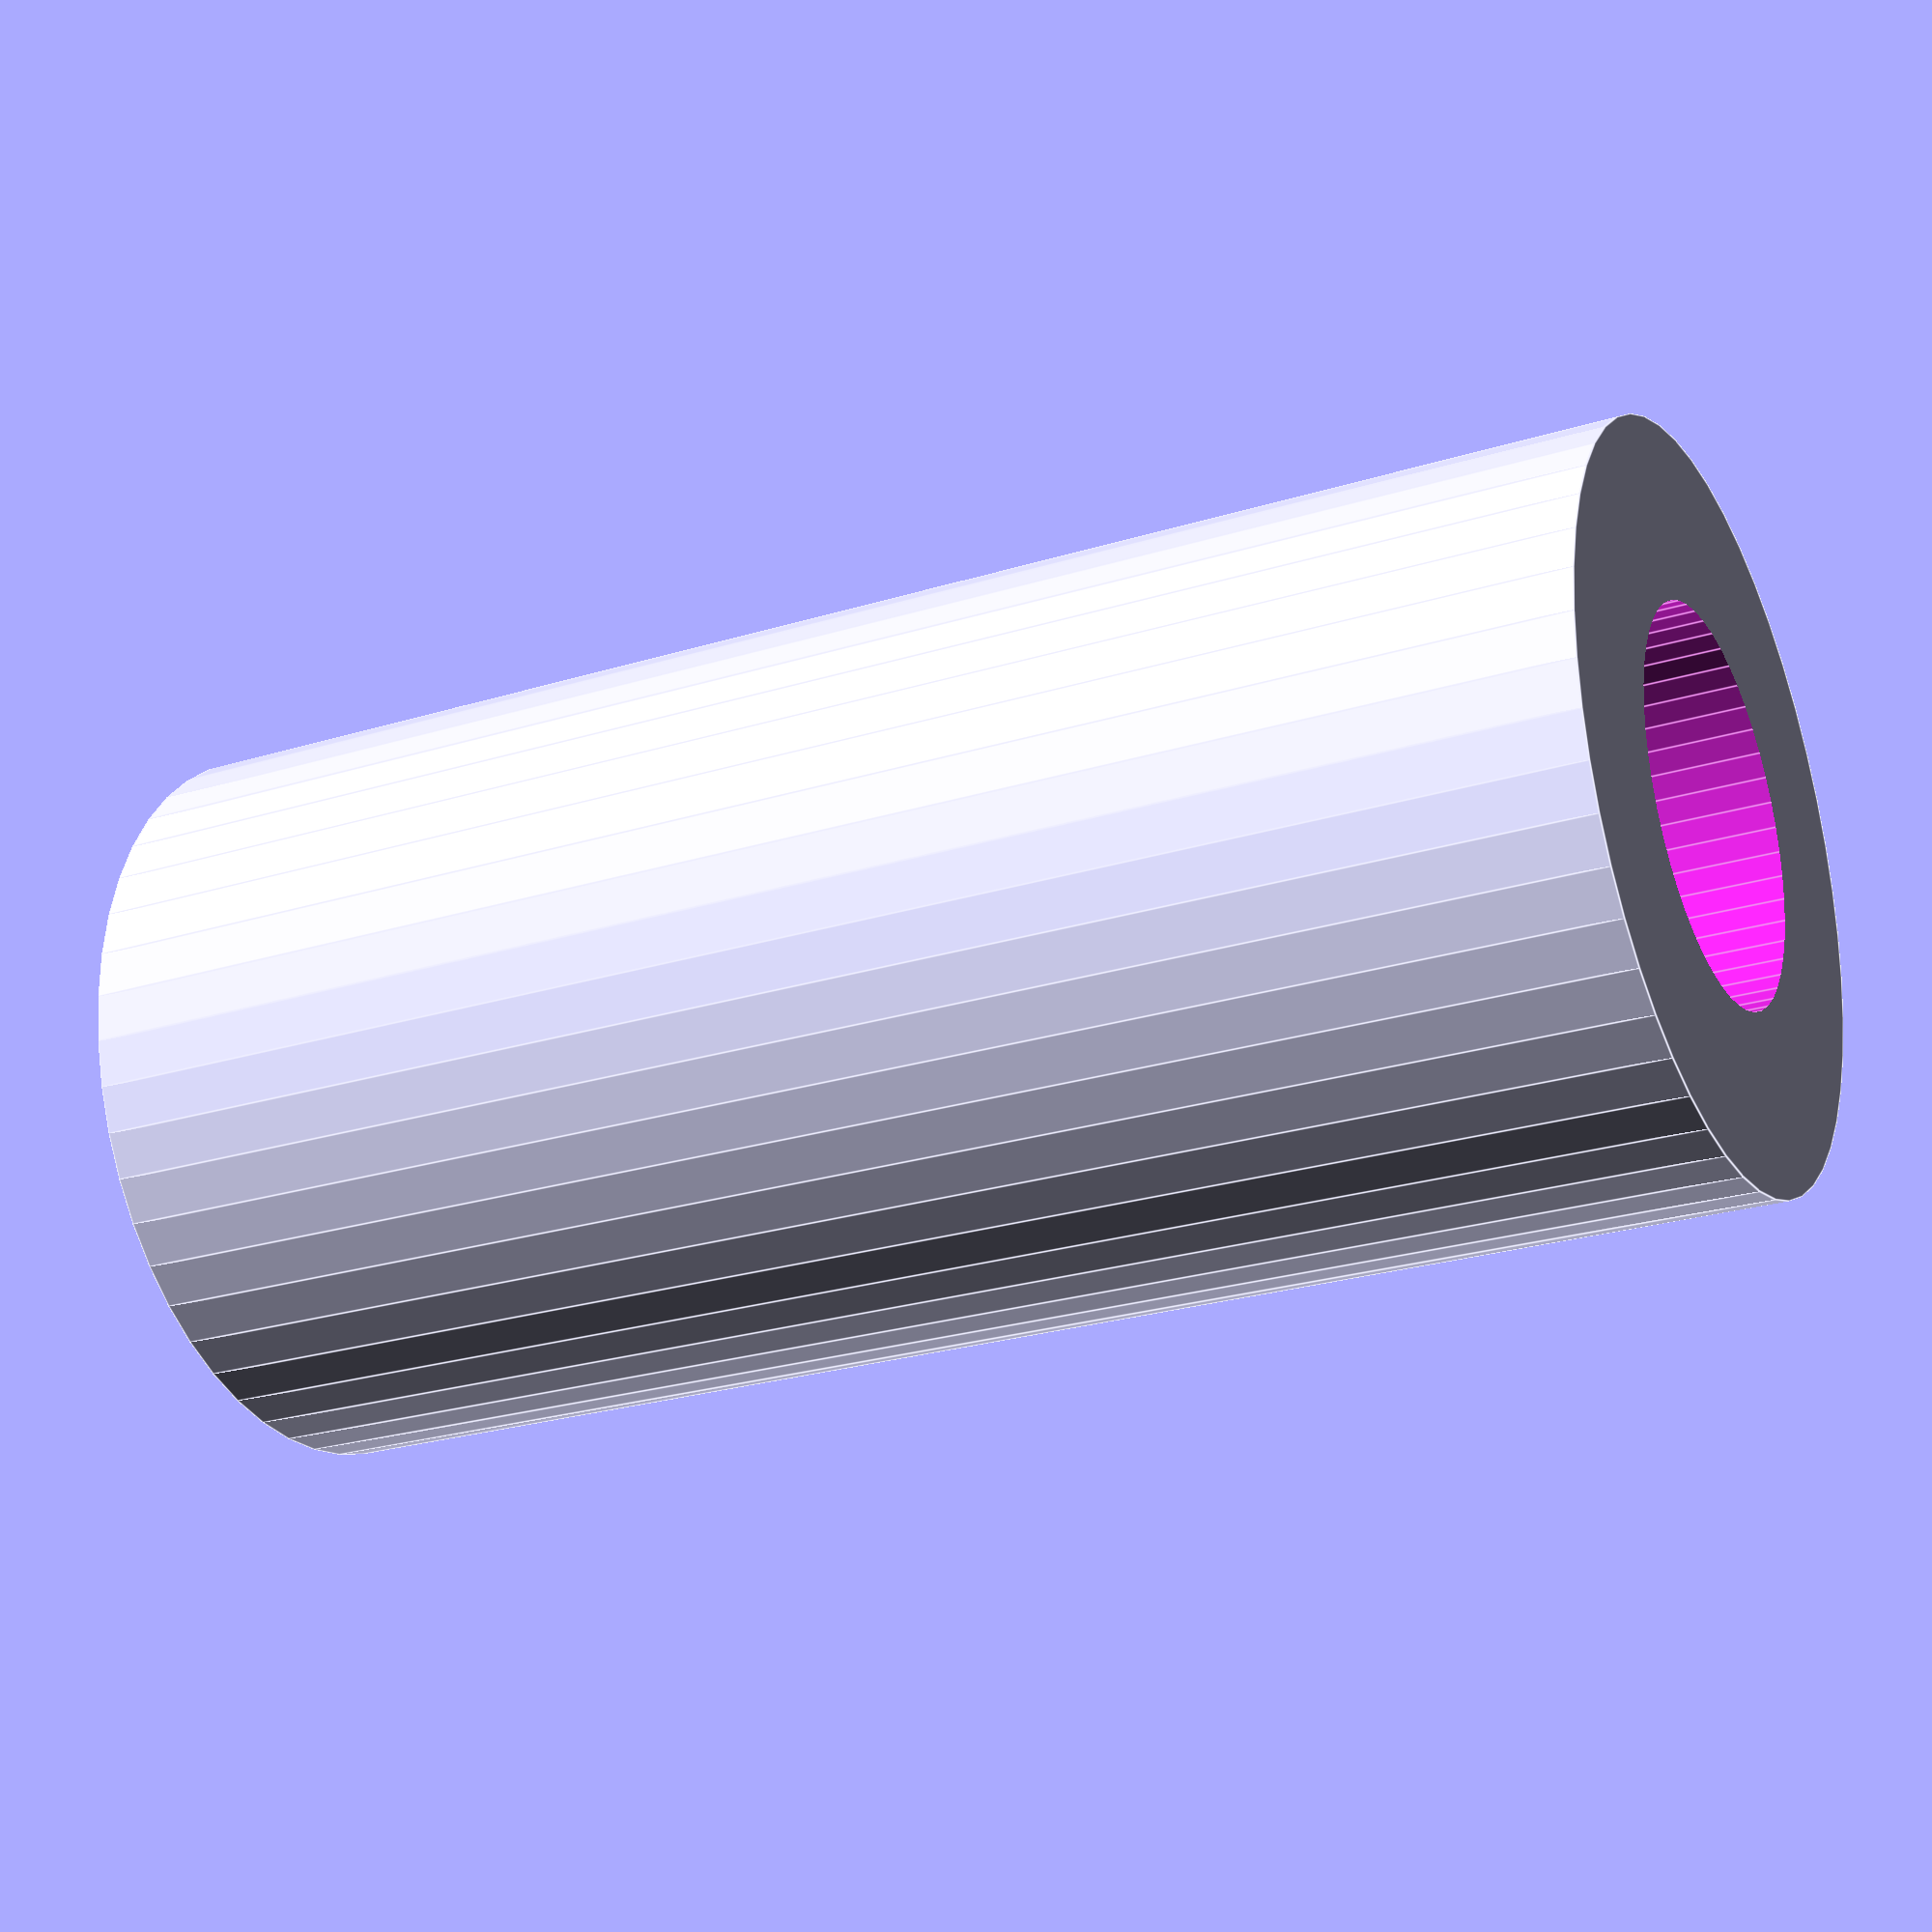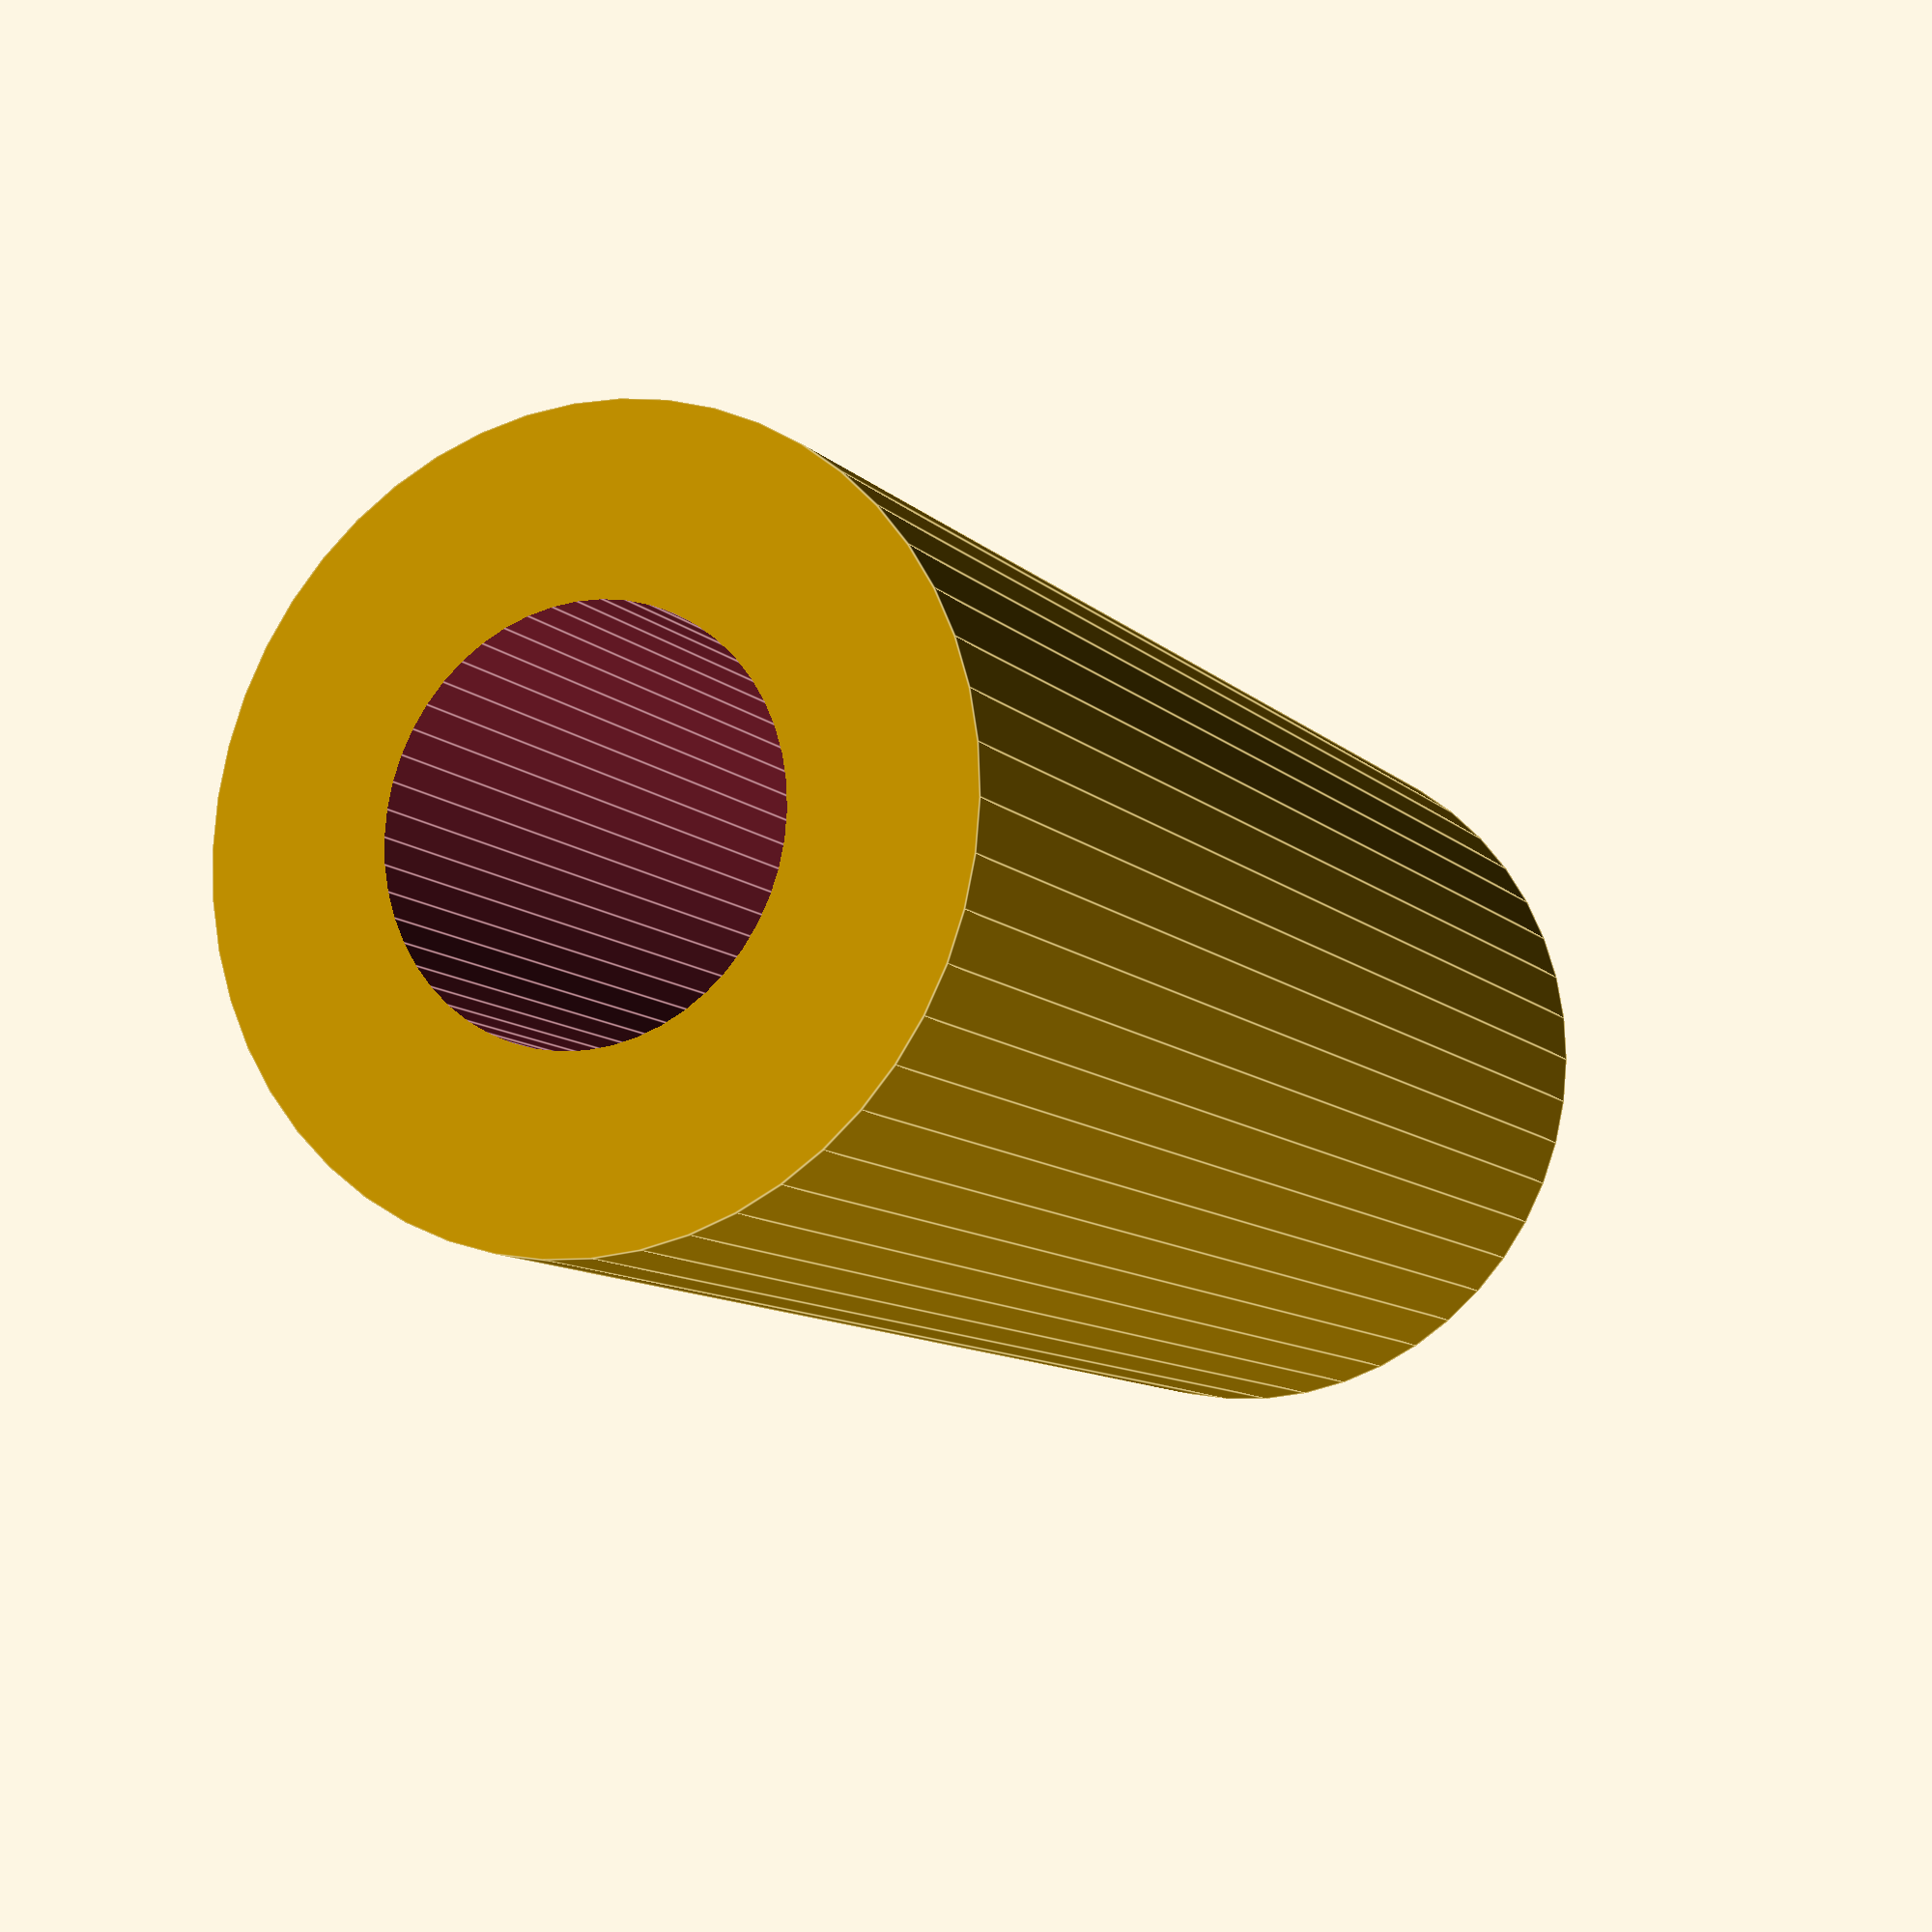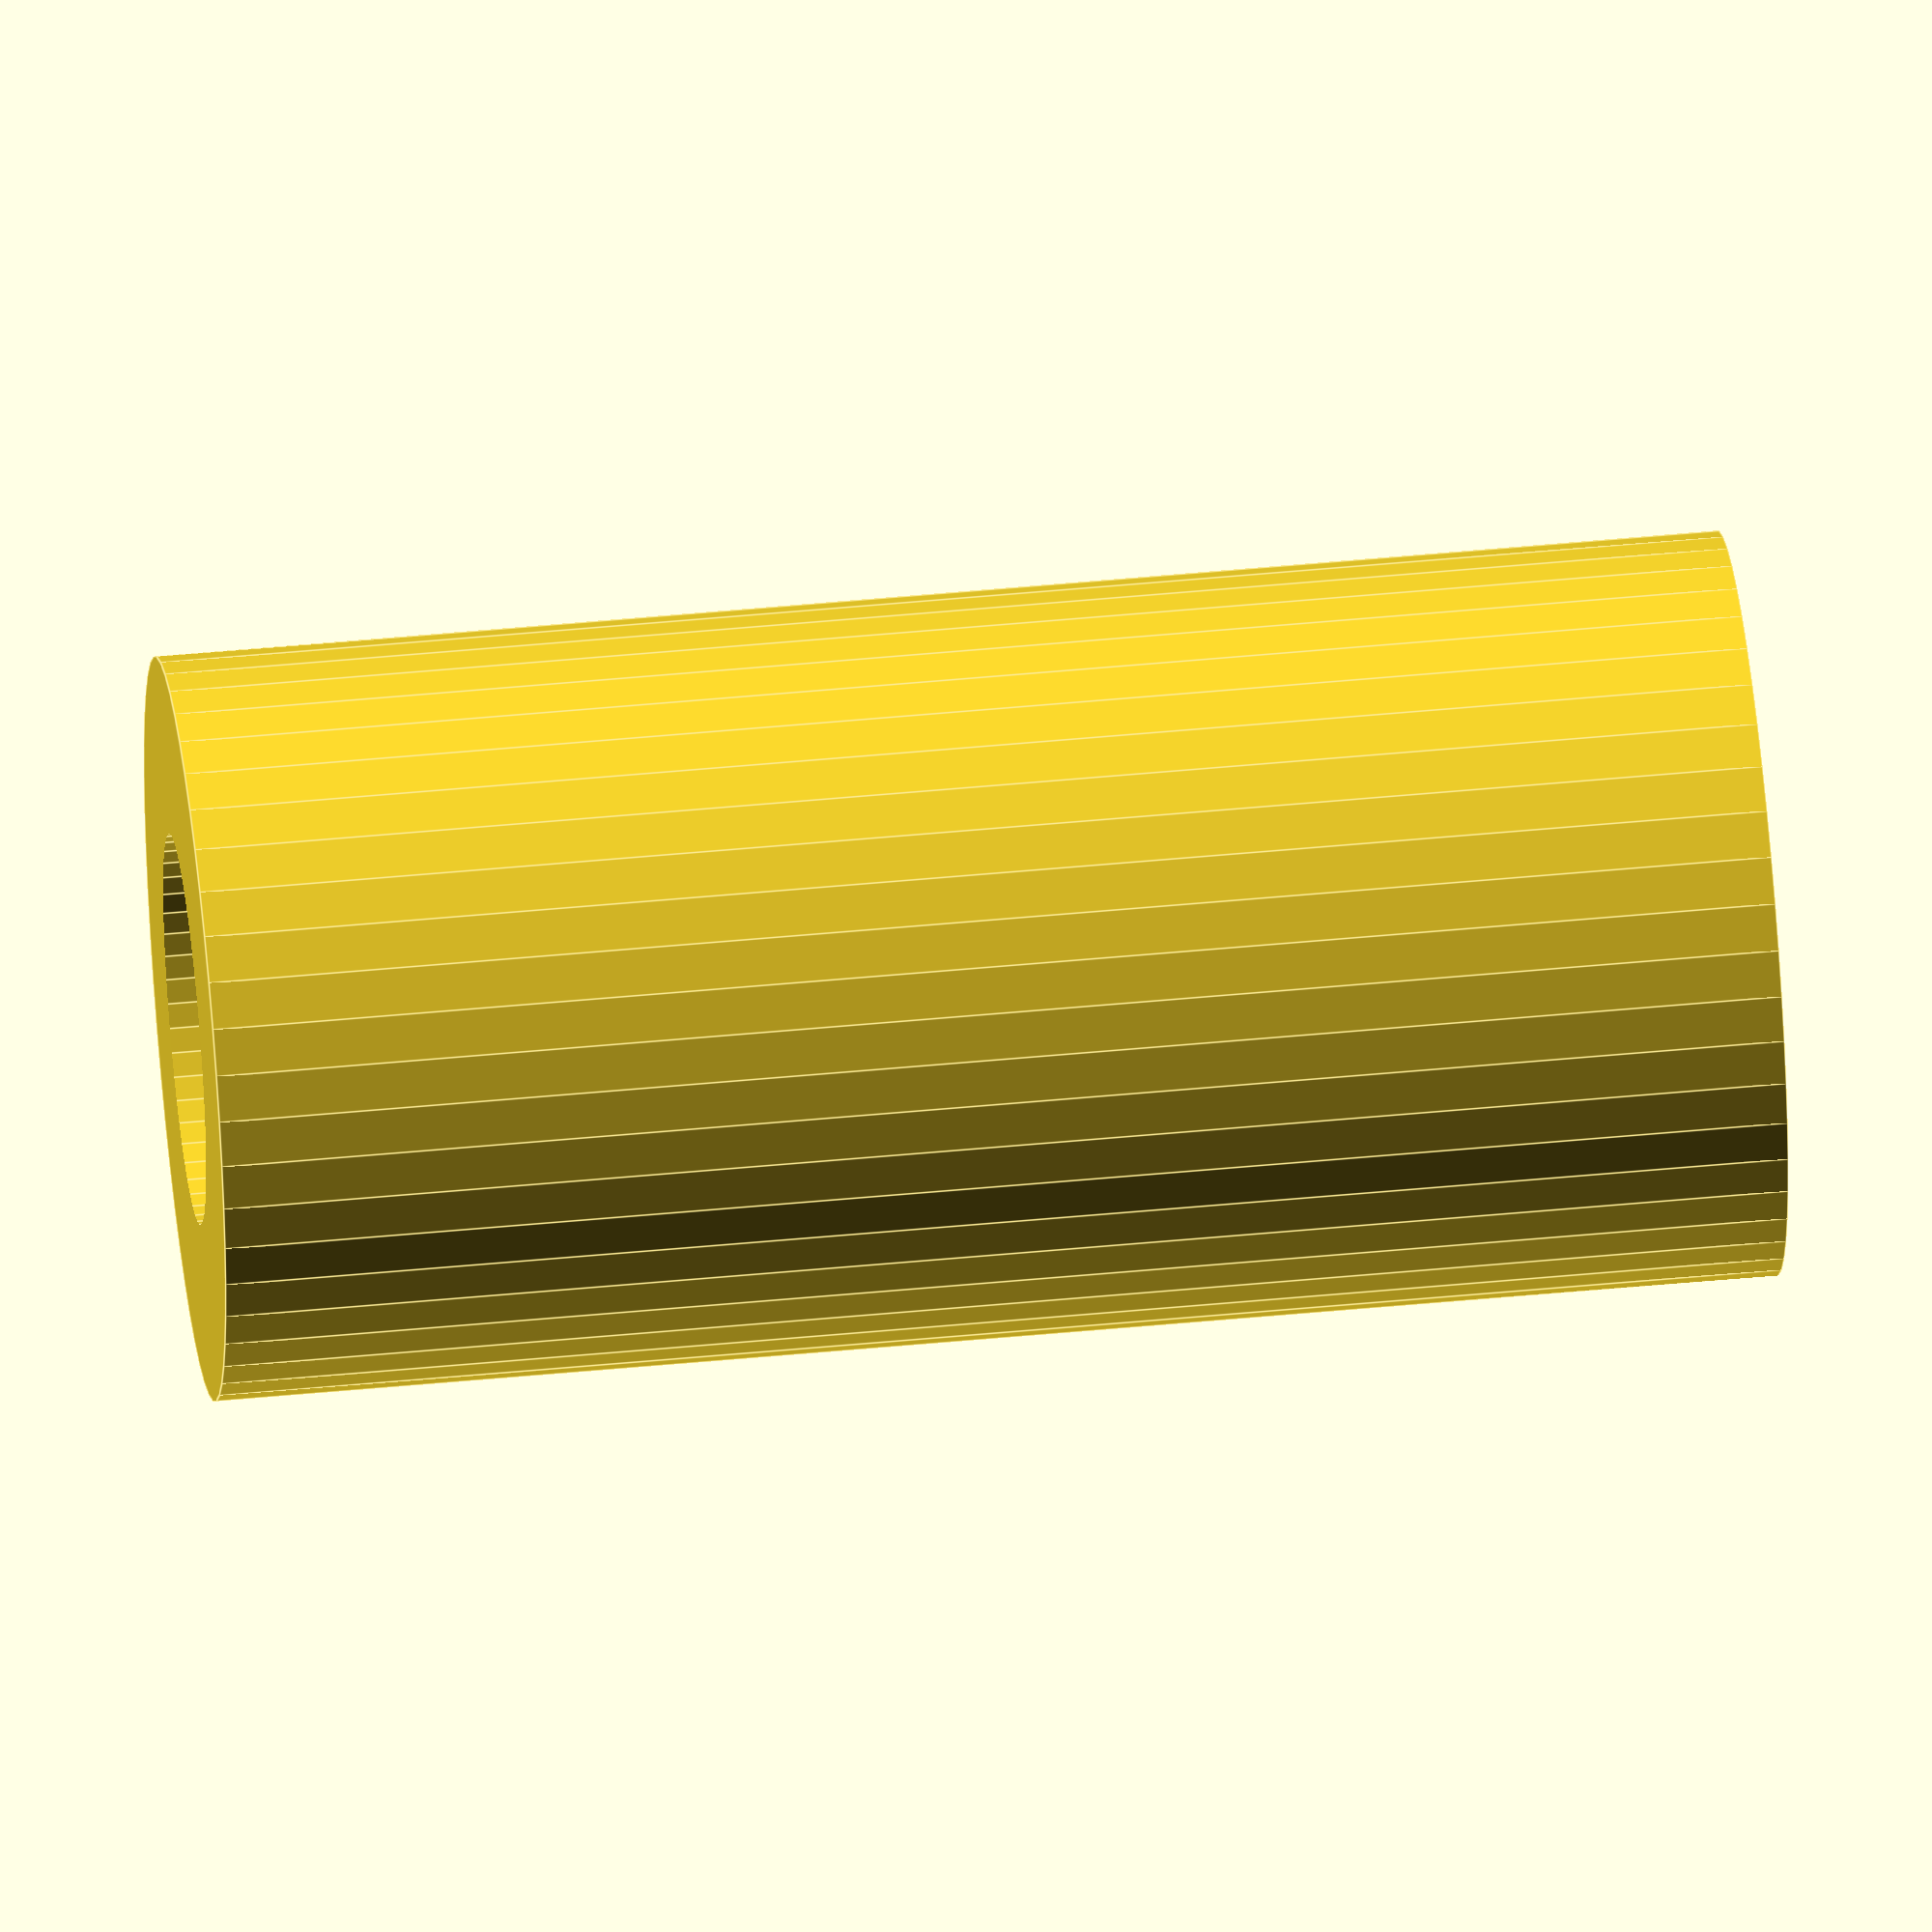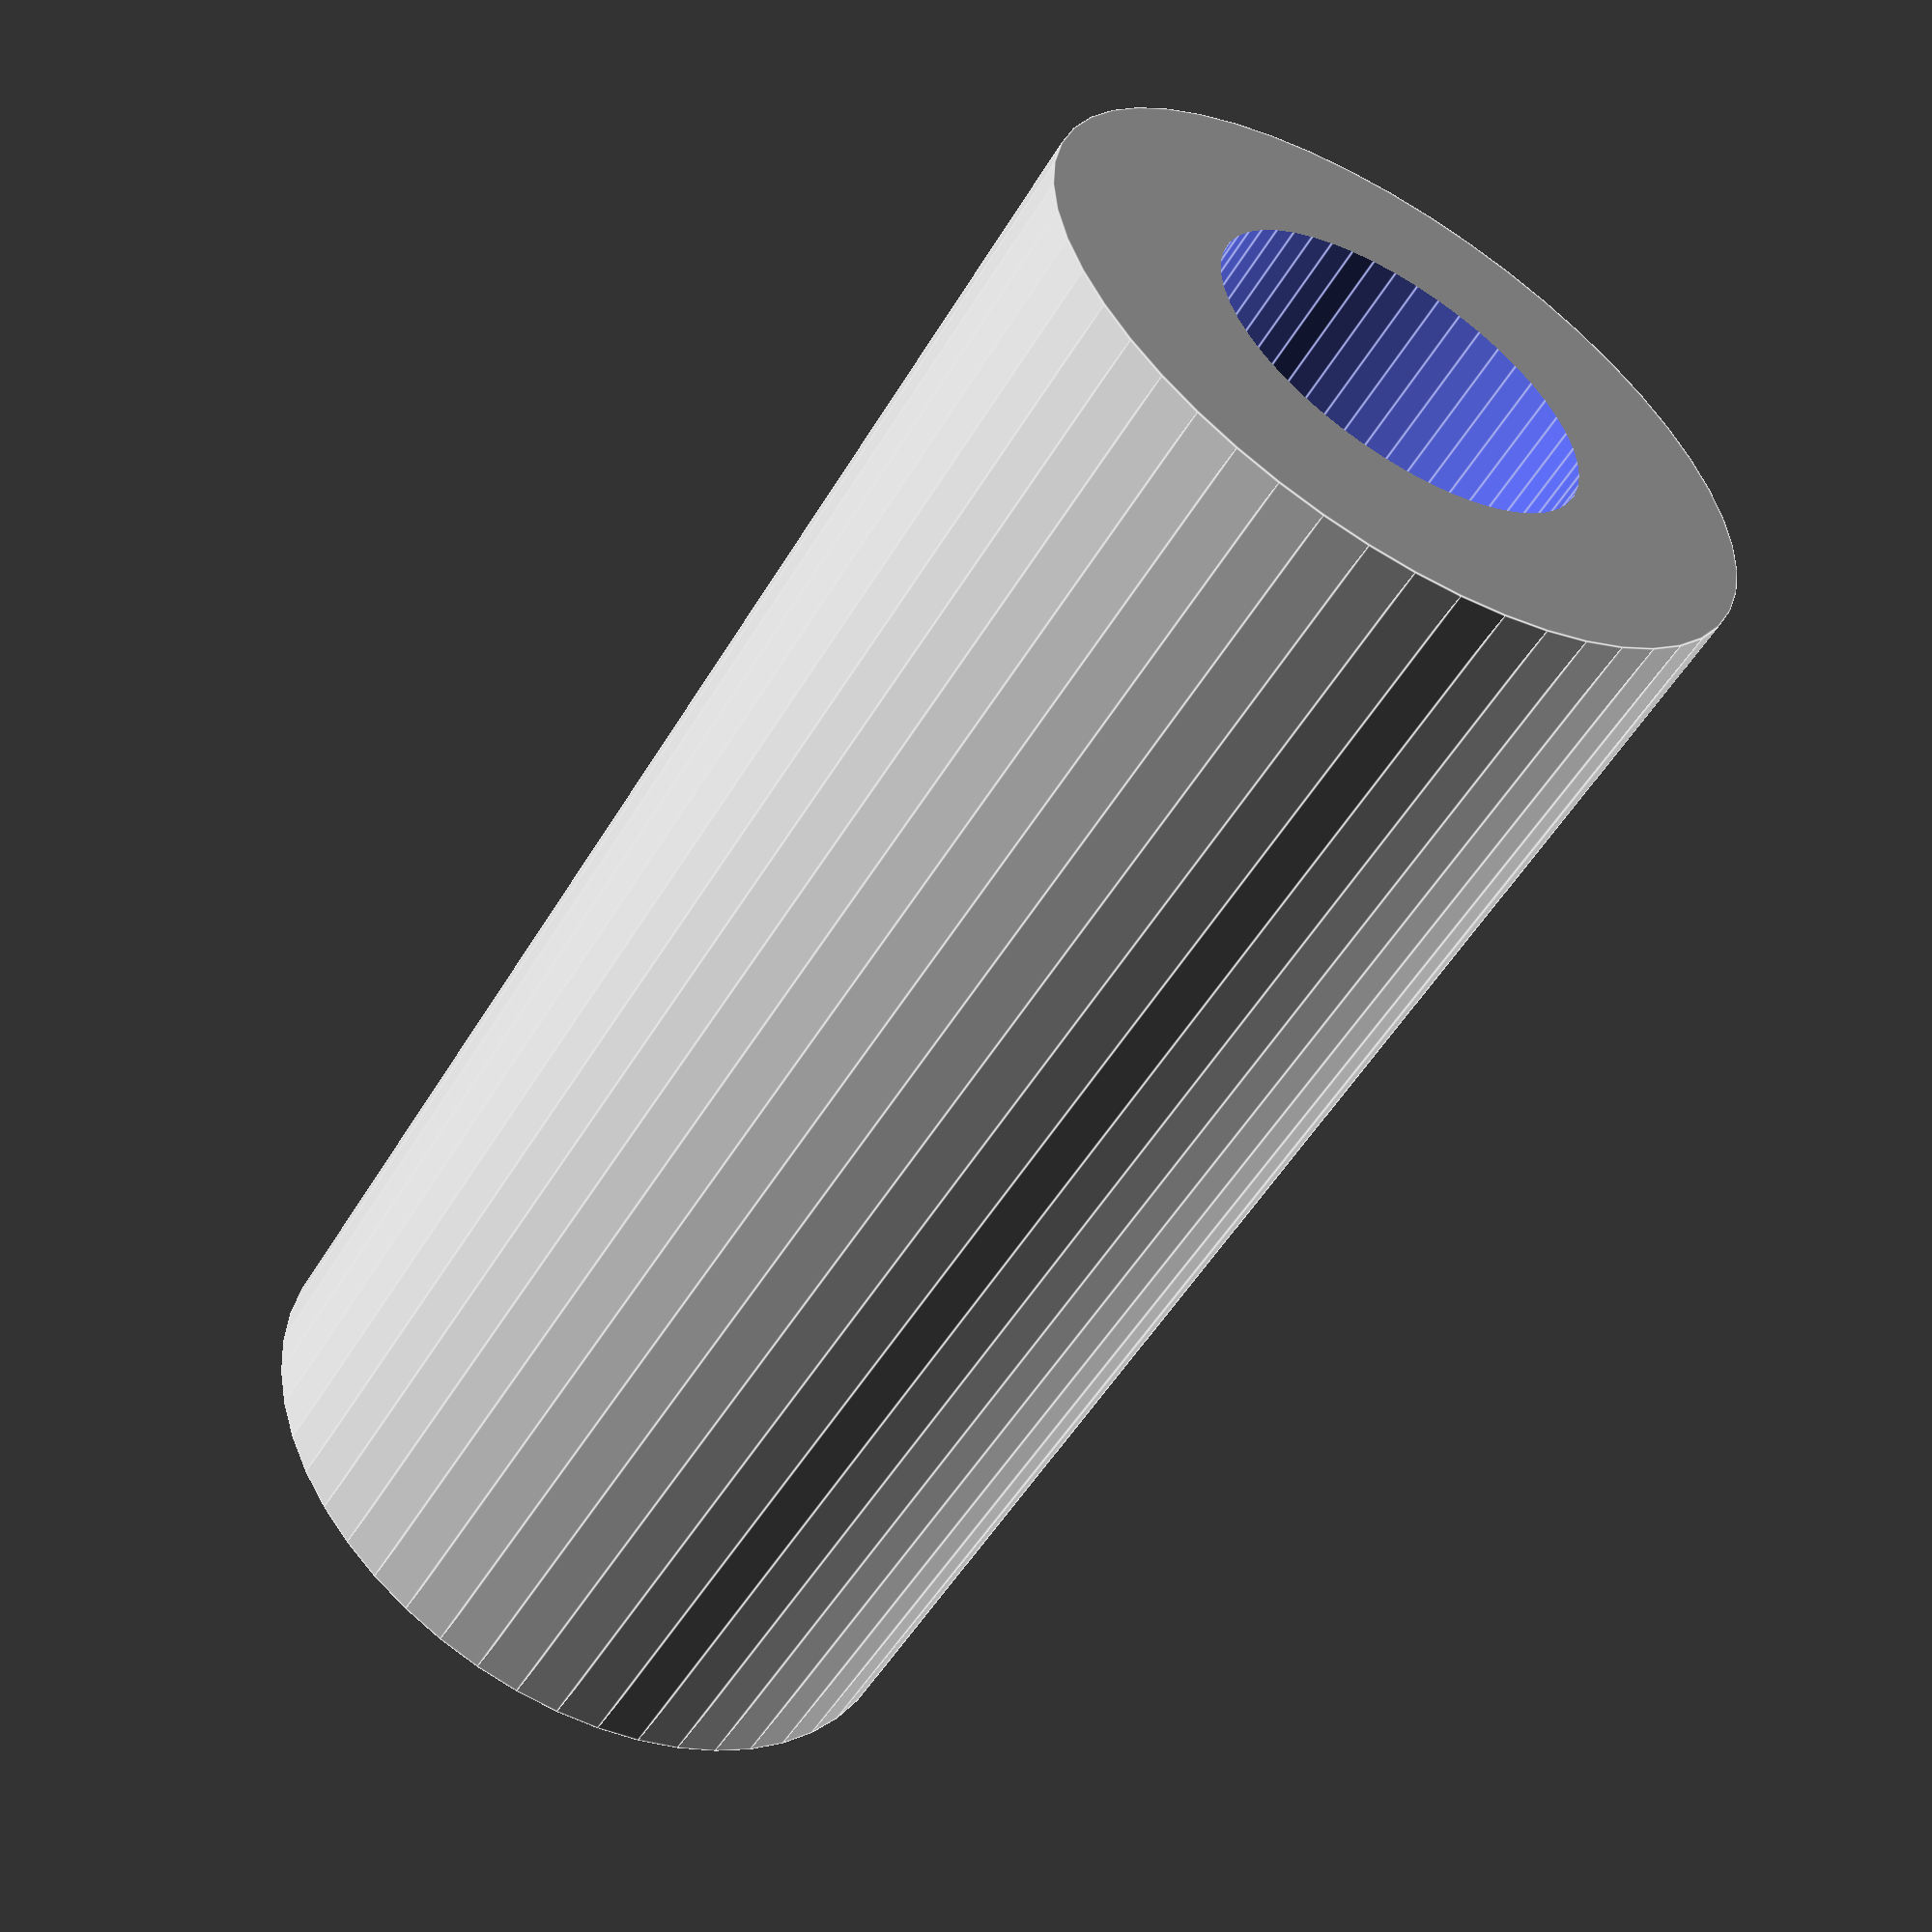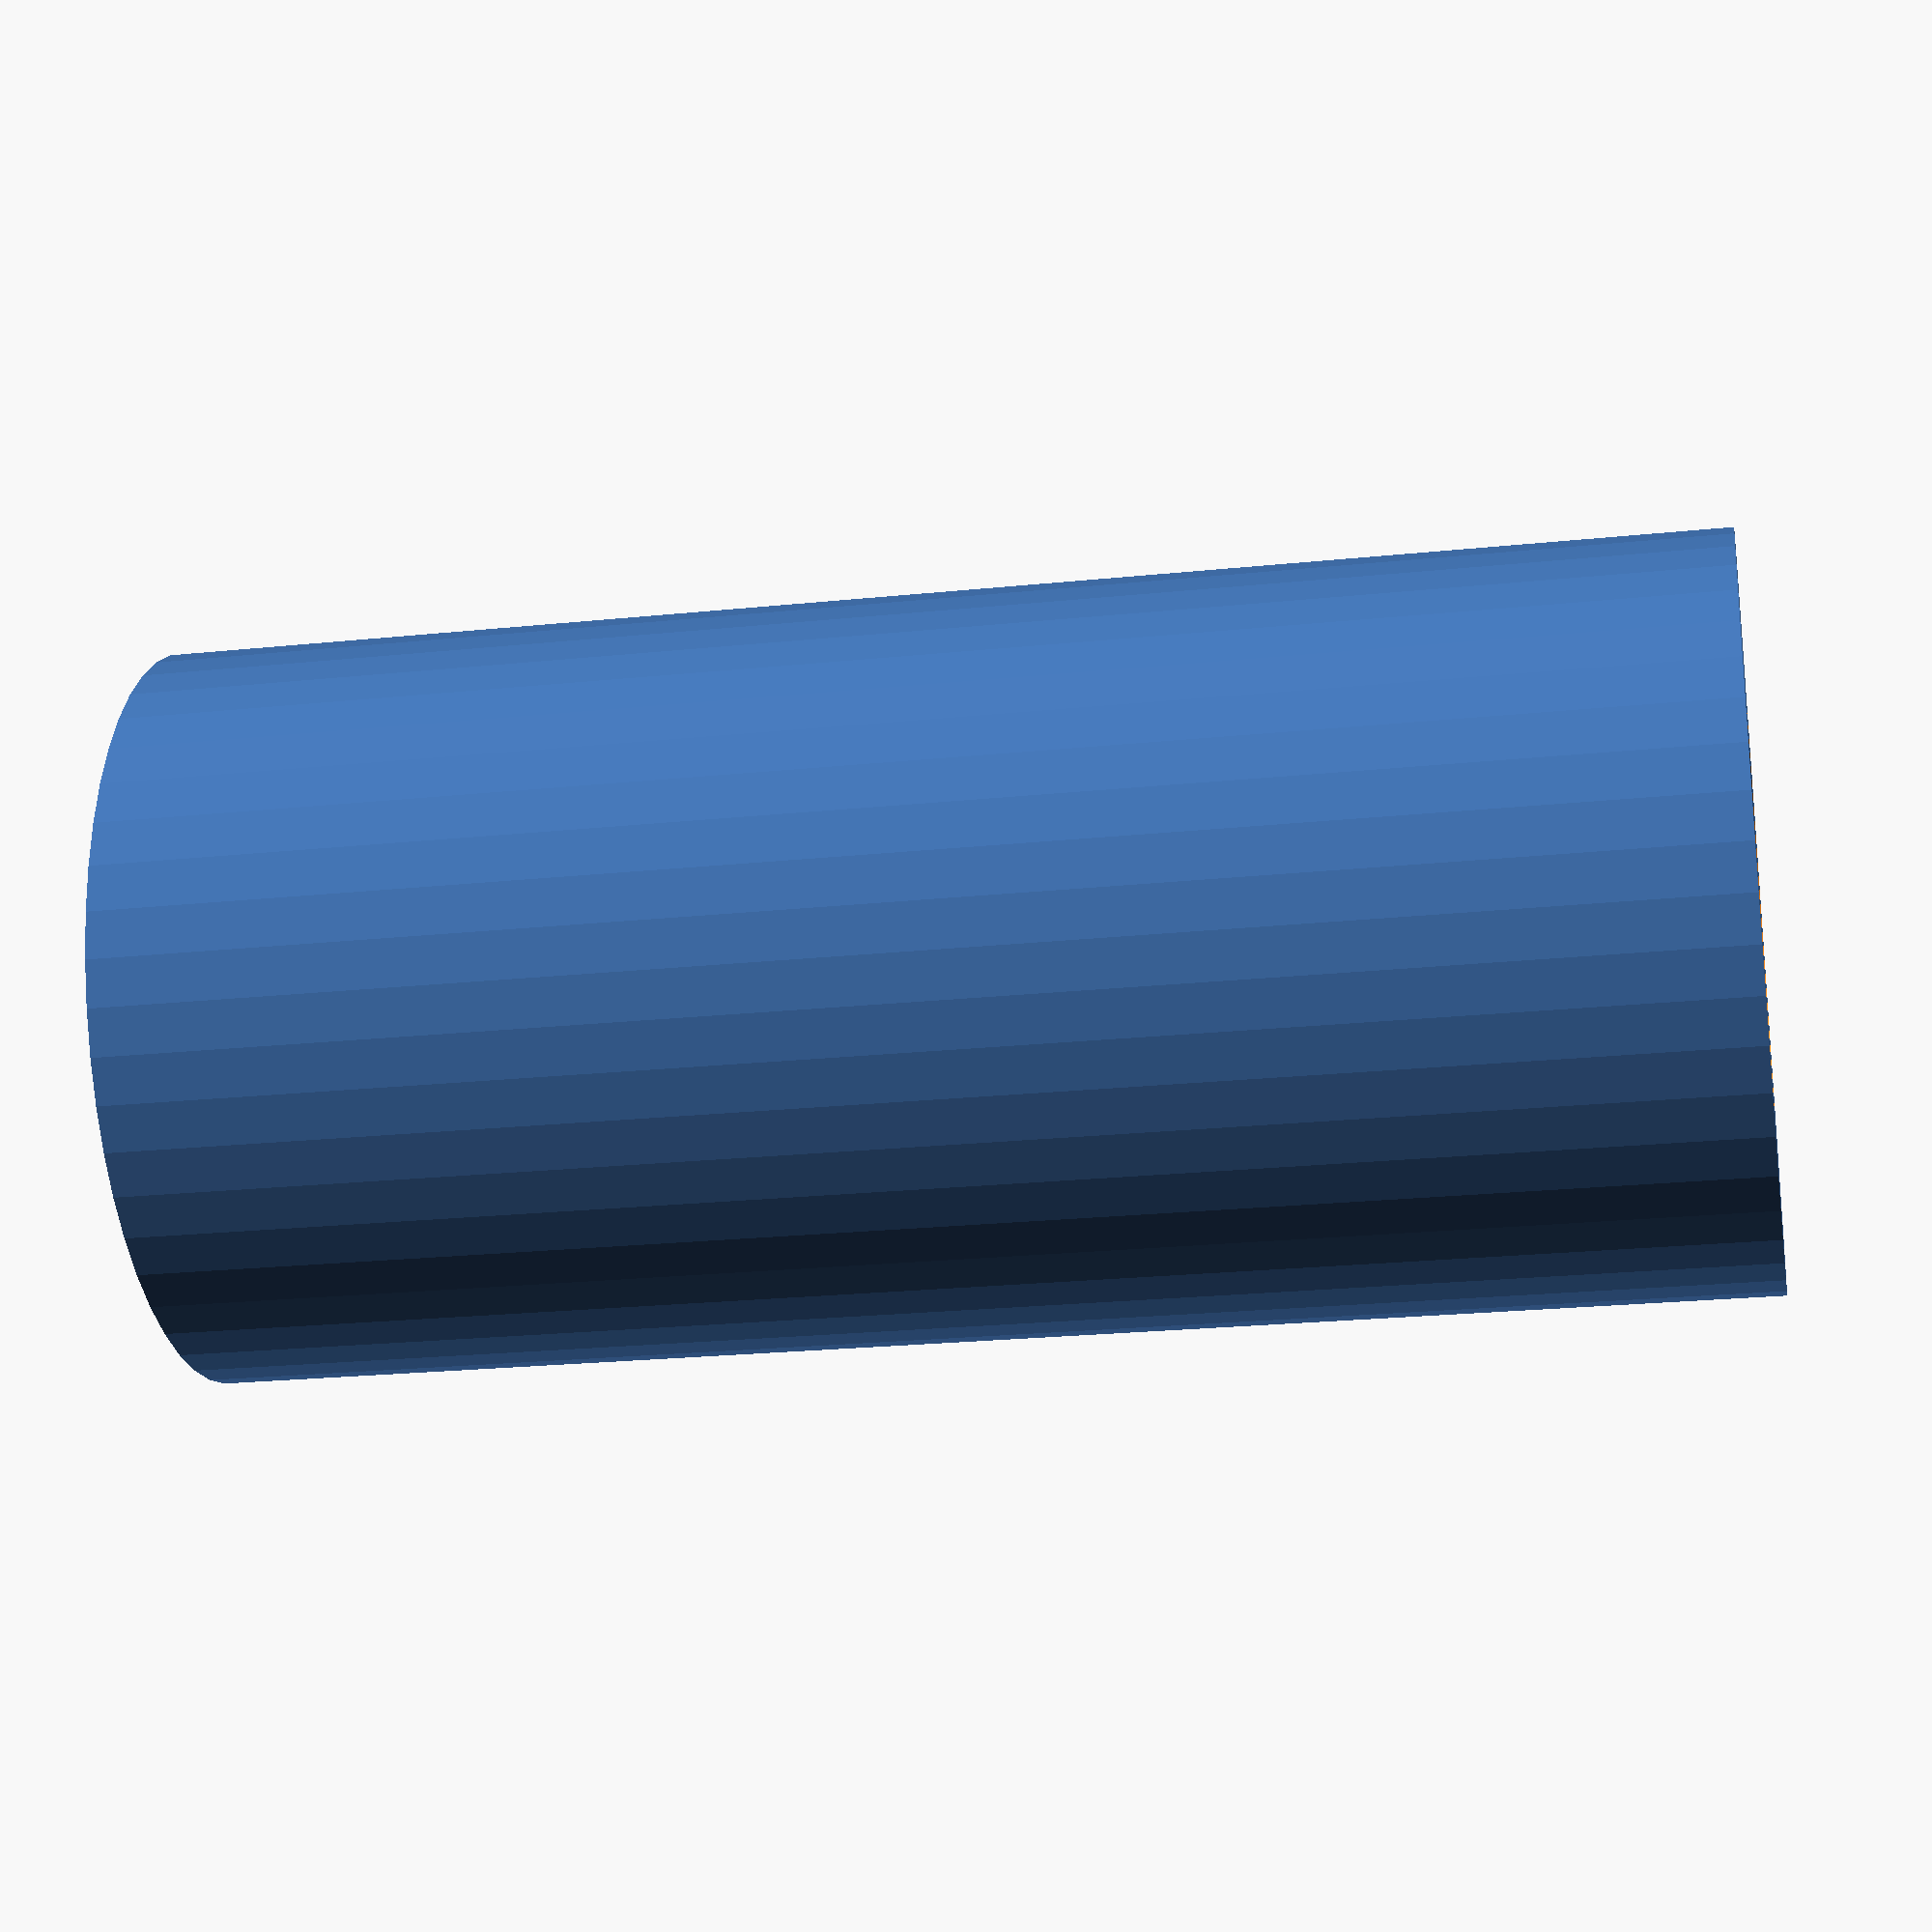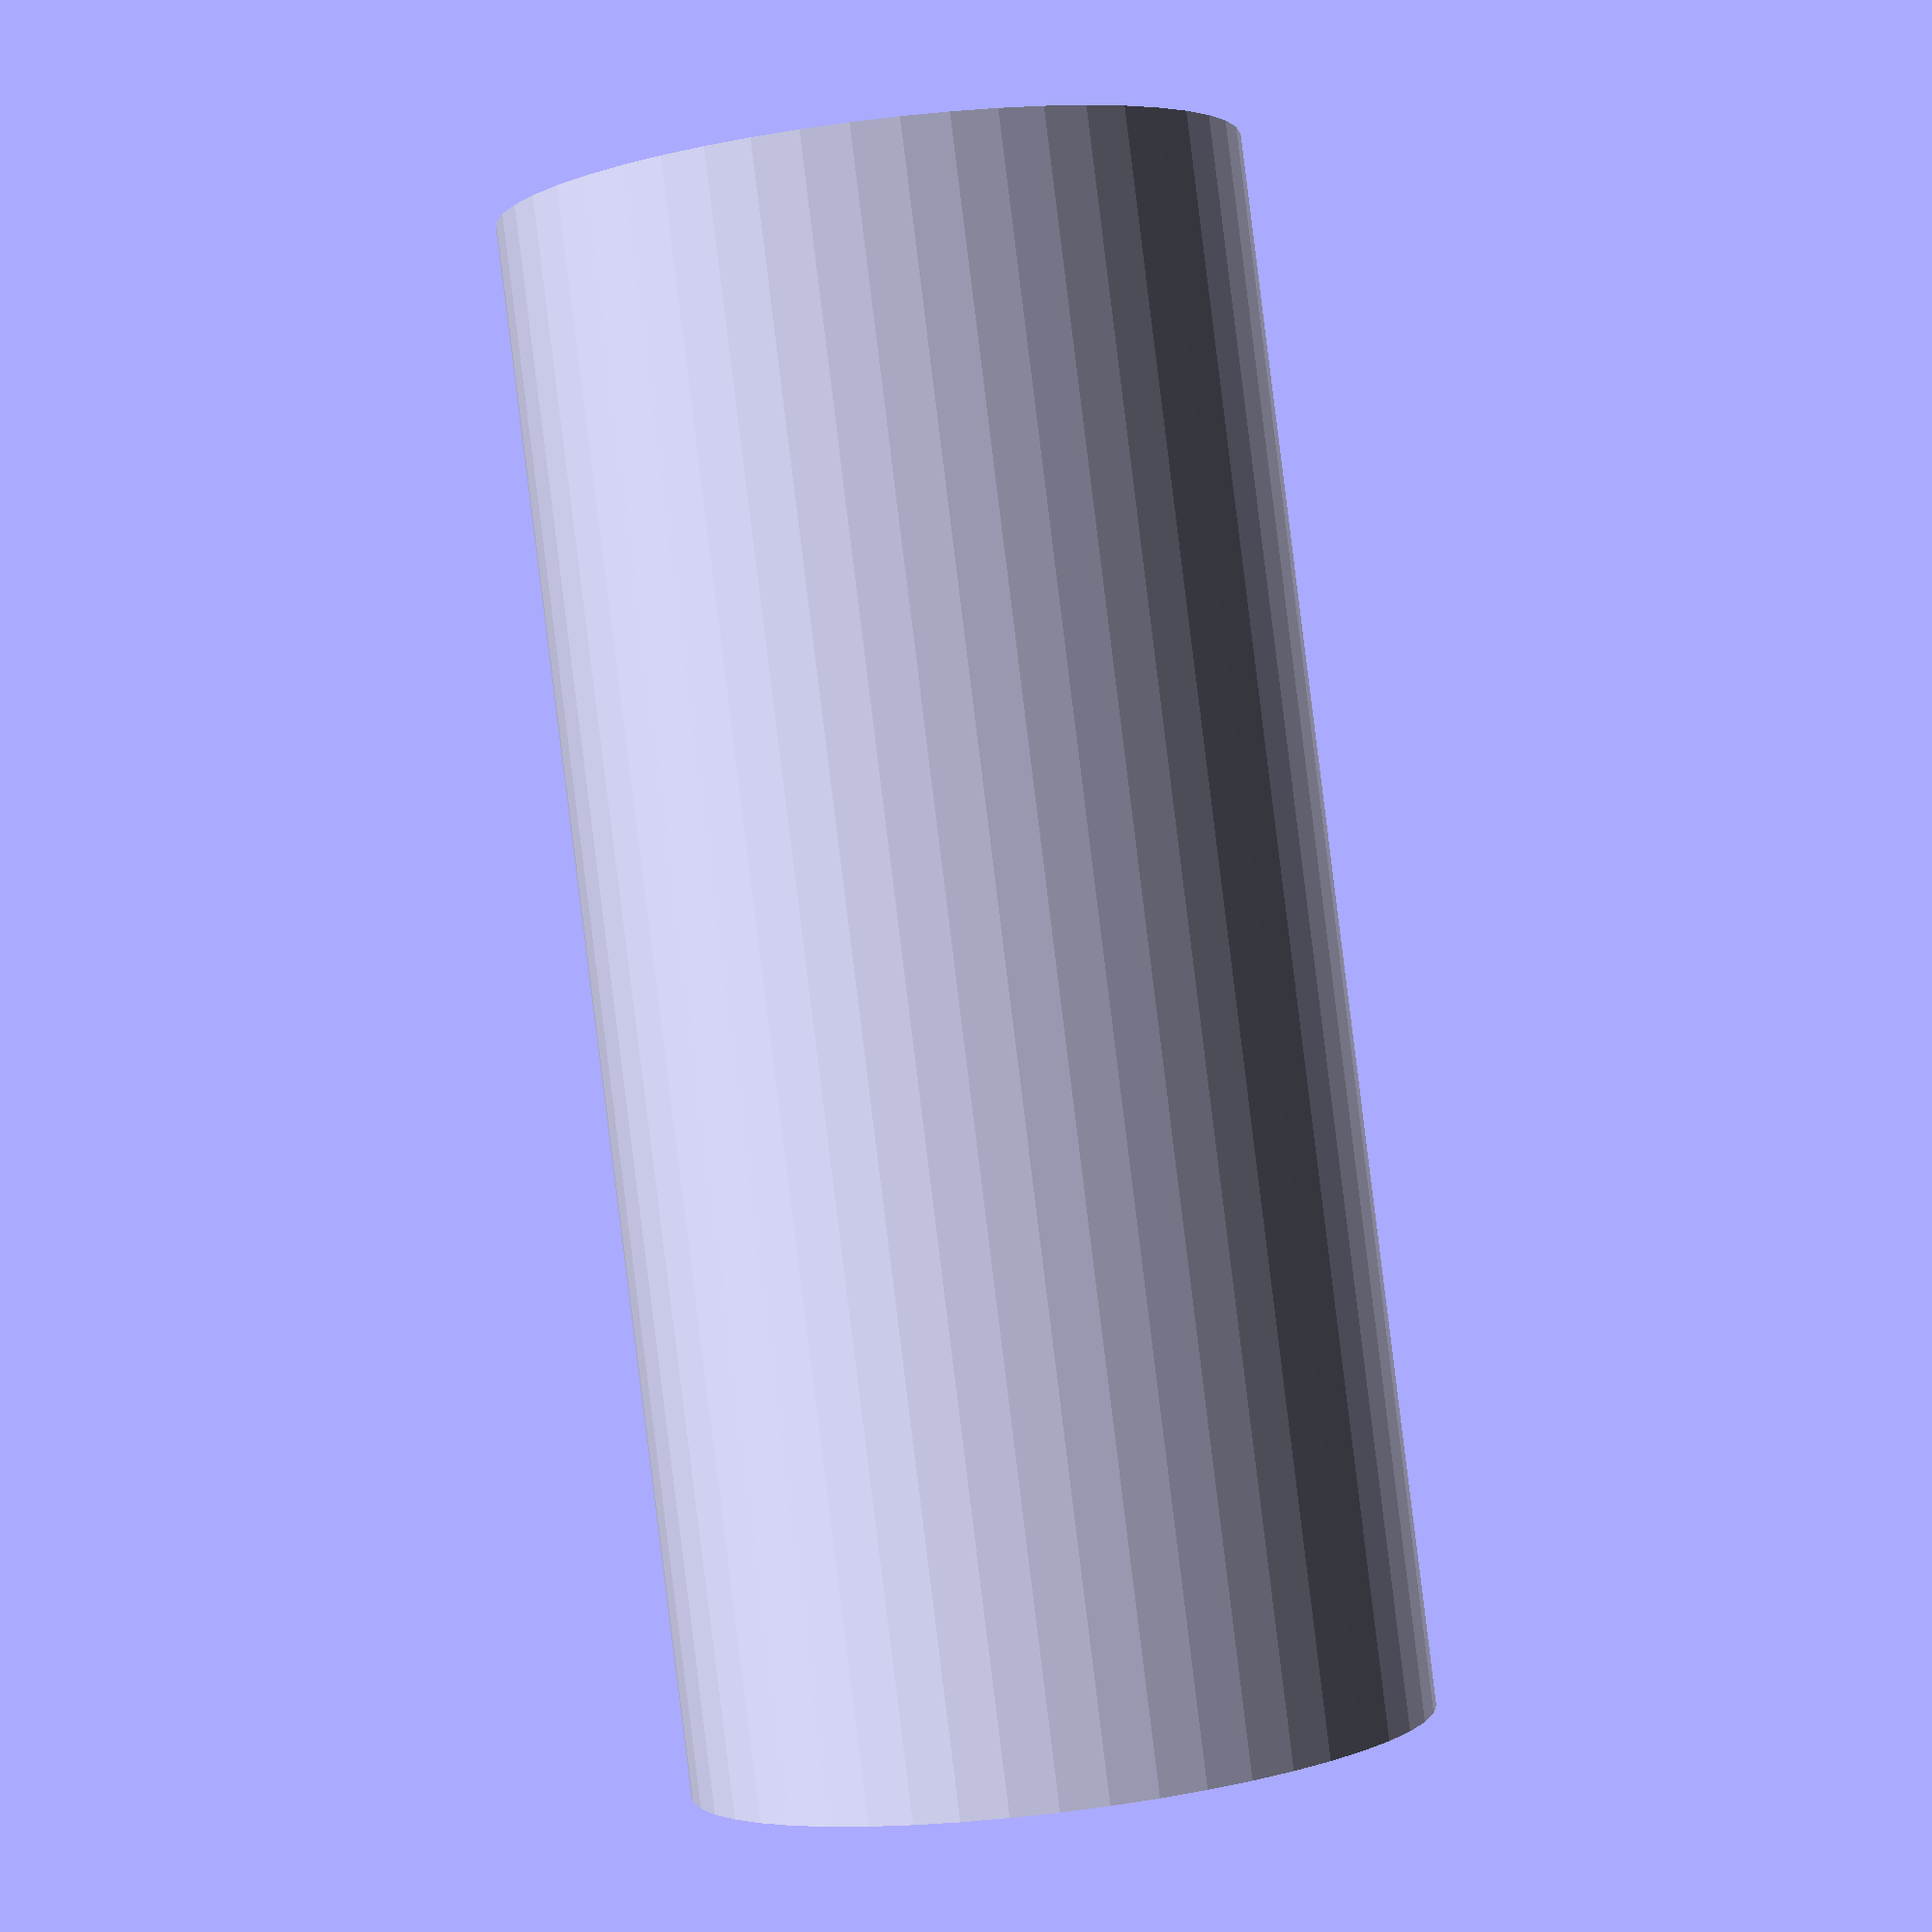
<openscad>
$fn = 50;


difference() {
	union() {
		translate(v = [0, 0, -21.0000000000]) {
			cylinder(h = 42, r = 10.0000000000);
		}
	}
	union() {
		translate(v = [0, 0, -100.0000000000]) {
			cylinder(h = 200, r = 5.2500000000);
		}
	}
}
</openscad>
<views>
elev=204.8 azim=118.7 roll=63.0 proj=p view=edges
elev=189.8 azim=265.0 roll=335.3 proj=p view=edges
elev=133.1 azim=356.2 roll=276.3 proj=o view=edges
elev=54.1 azim=173.5 roll=149.4 proj=p view=edges
elev=22.6 azim=344.3 roll=100.2 proj=p view=wireframe
elev=270.0 azim=81.2 roll=352.9 proj=p view=solid
</views>
